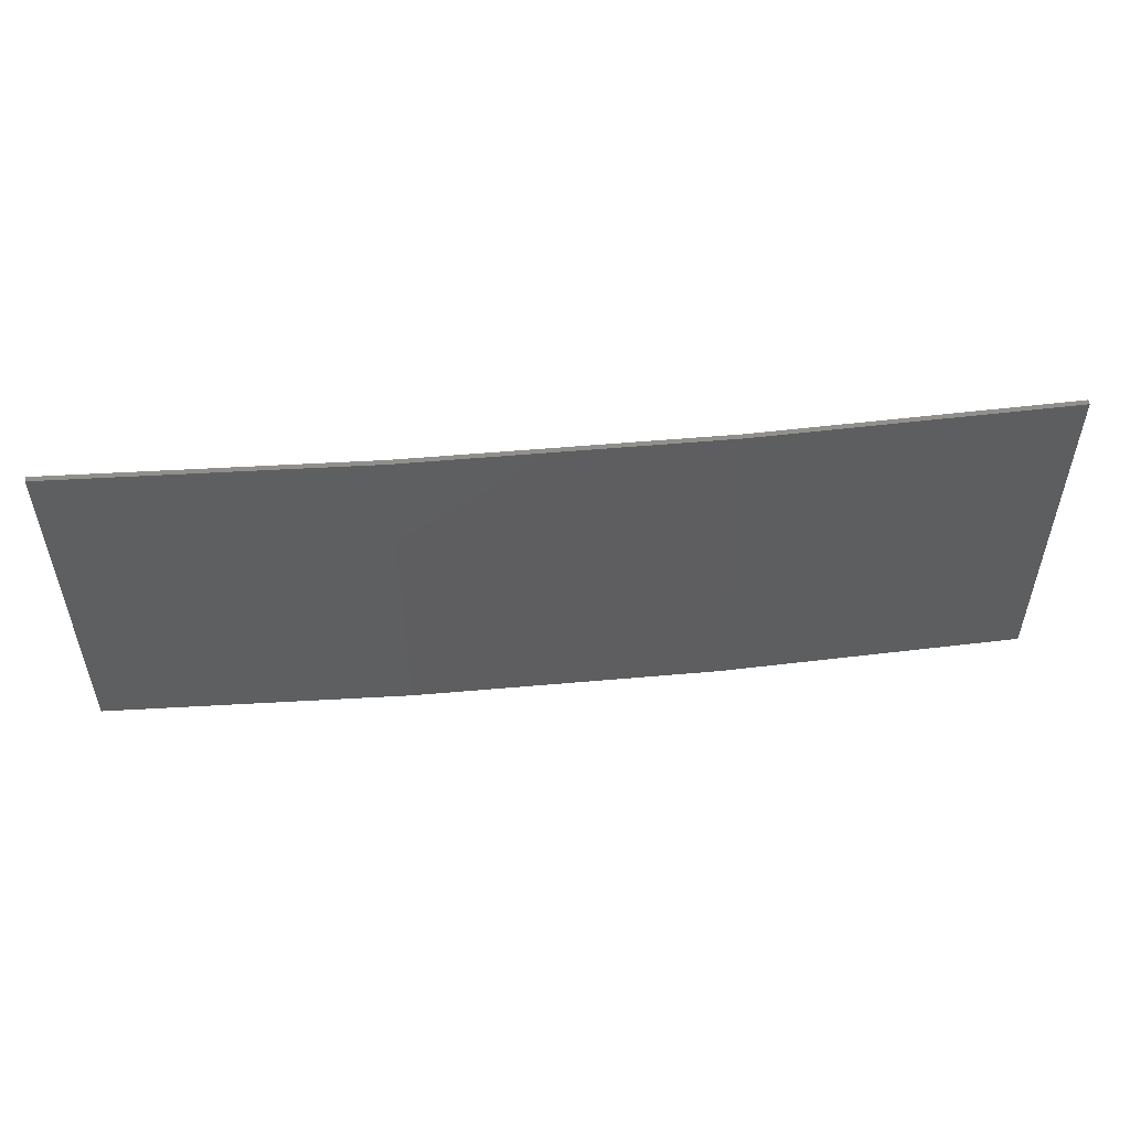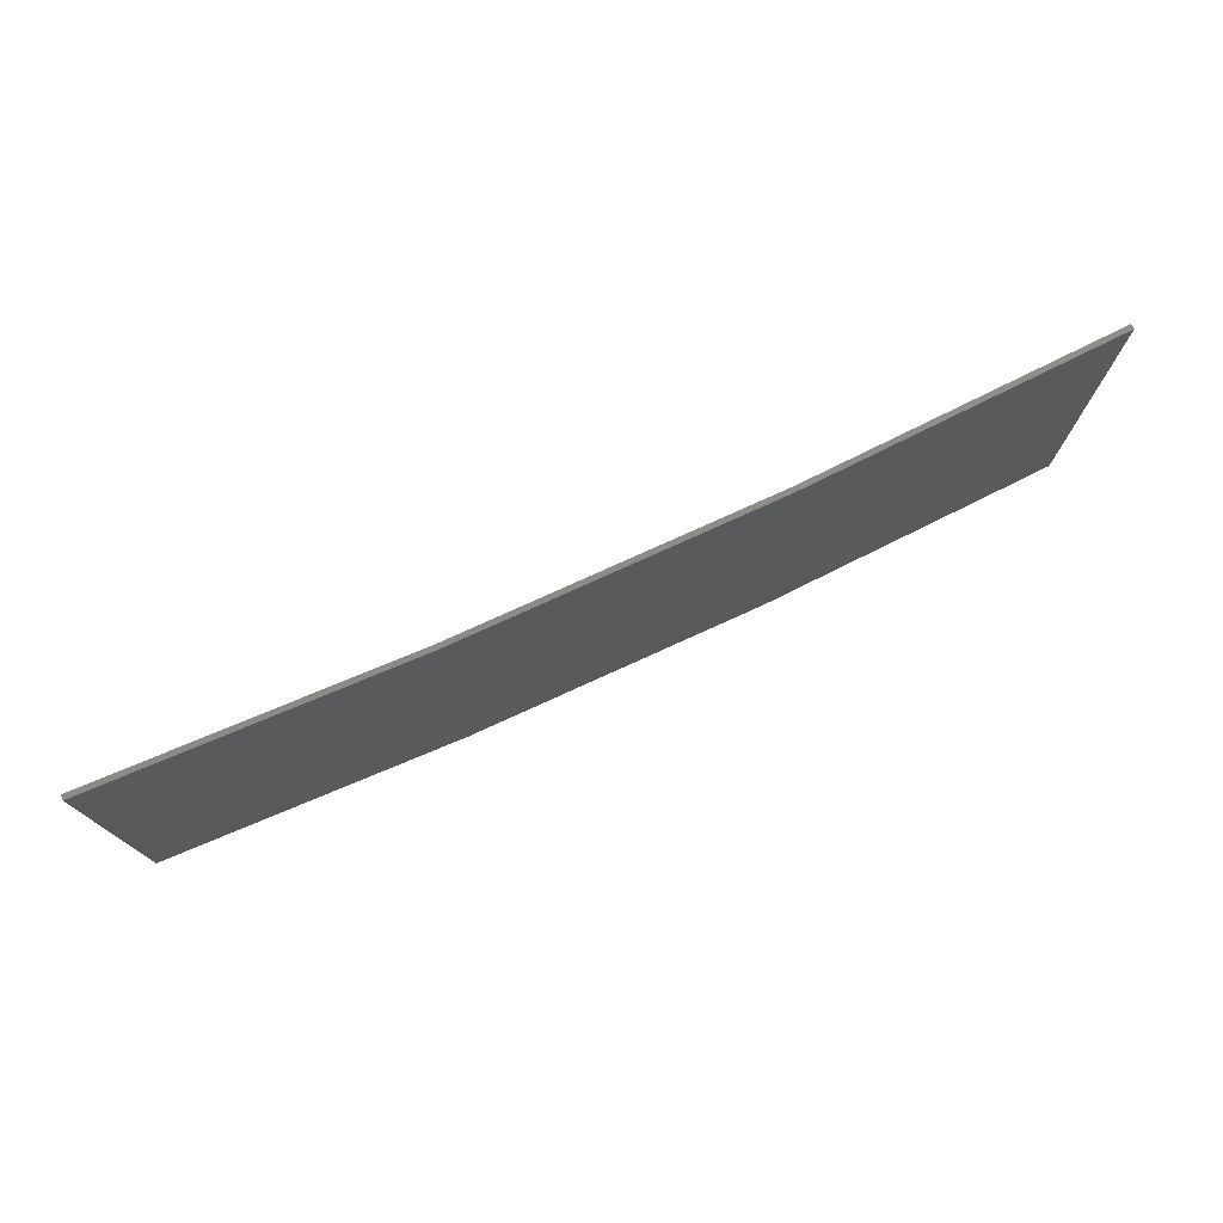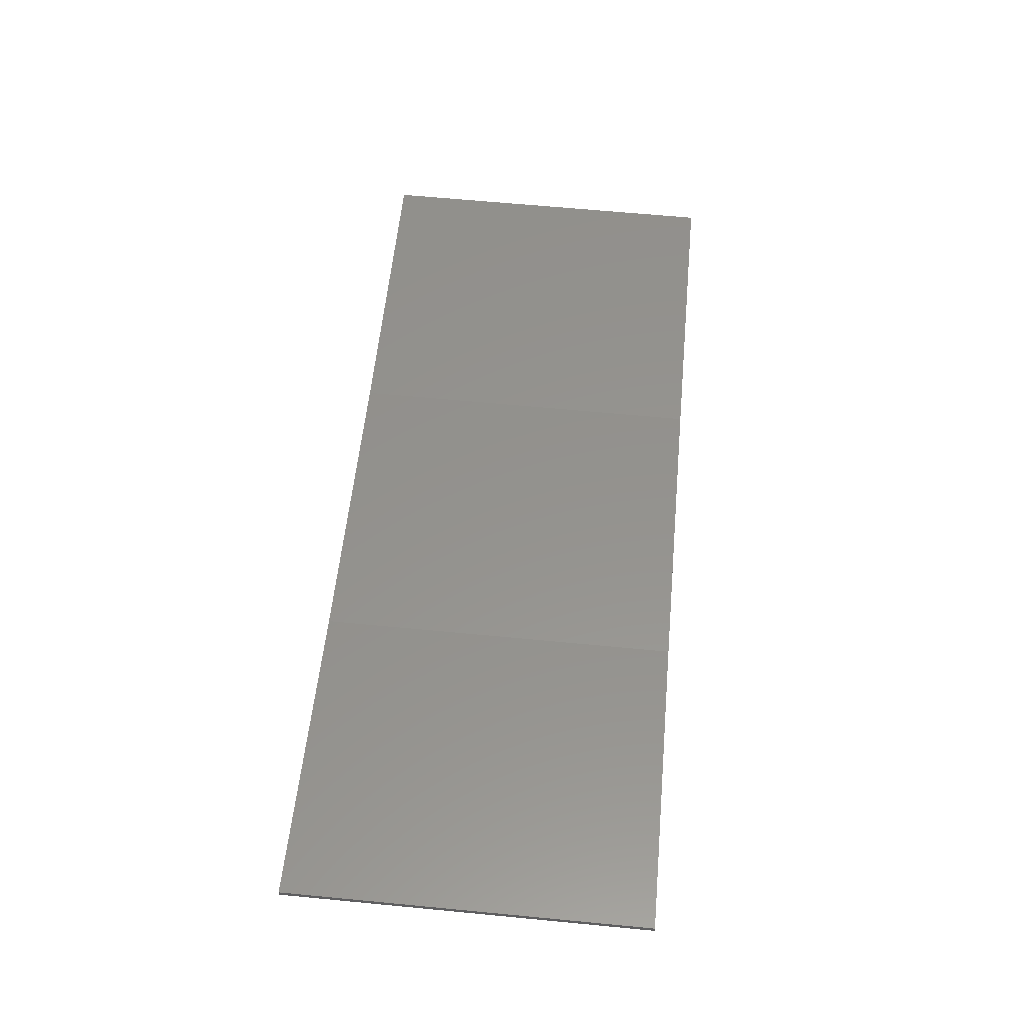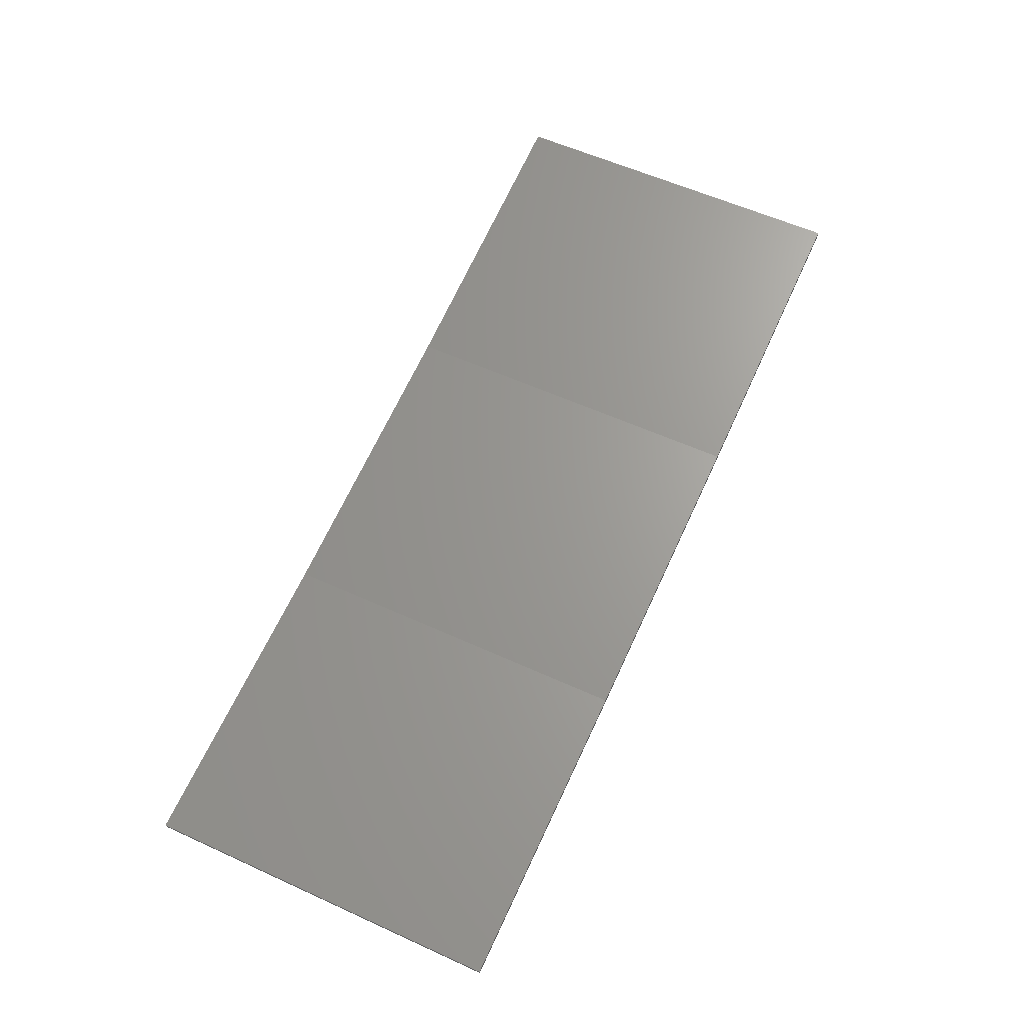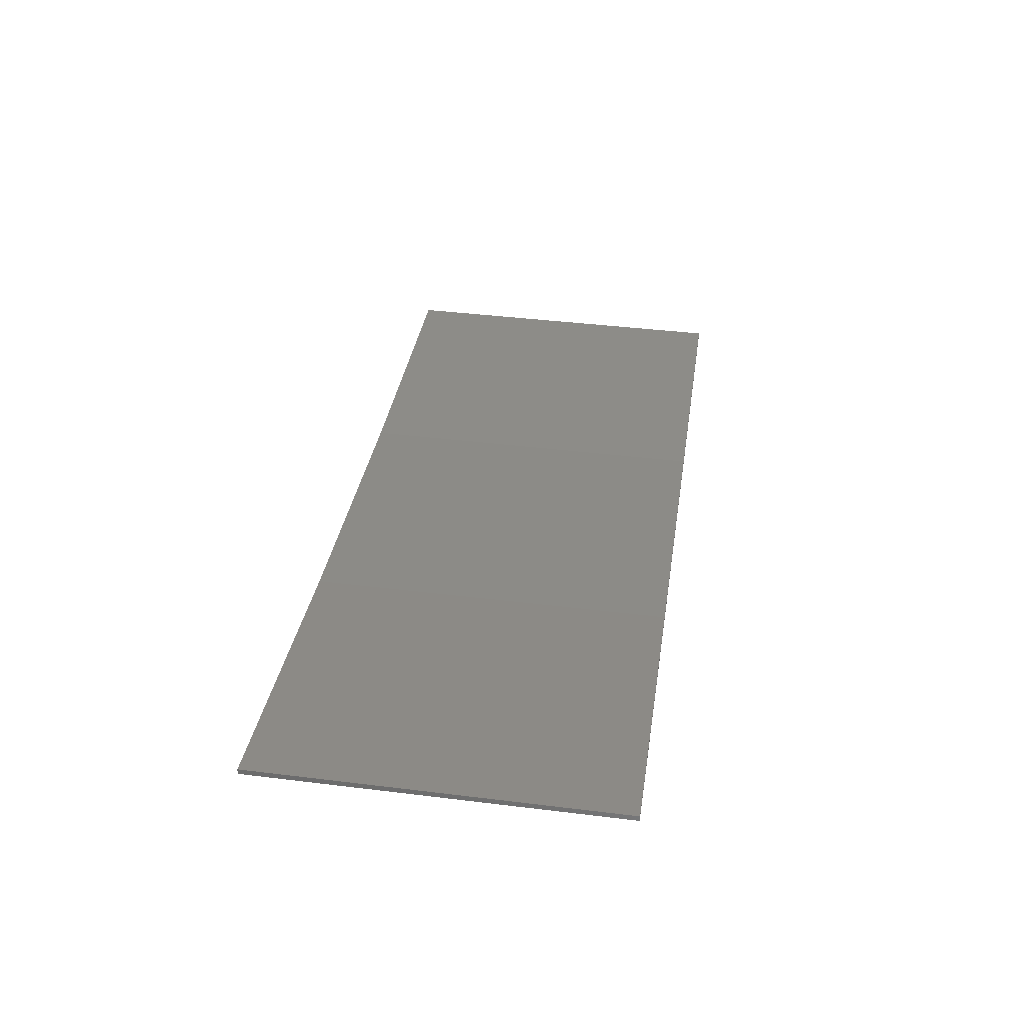
<metadata>
{"format":"stl","ext":"stl","renderer":"f3d","projection":"perspective","resolution":1024,"background":"white","views":[{"elev":53.0,"azim":-14.4,"up":"+Z"},{"elev":75.9,"azim":-33.5,"up":"+Z"},{"elev":64.6,"azim":-84.5,"up":"+Y"},{"elev":58.1,"azim":115.2,"up":"+Y"},{"elev":42.0,"azim":-81.6,"up":"+Y"}]}
</metadata>
<code>
# stl→obj: 16 verts, 28 faces
v -12.92 -3.477 -113.5
v -9.877 -3.851 -113.5
v -9.877 -3.851 -109.9
v -12.92 -3.477 -109.9
v -15.95 -2.999 -113.5
v -15.95 -2.999 -109.9
v -18.96 -2.419 -113.5
v -18.96 -2.419 -109.9
v -18.95 -2.37 -109.9
v -18.95 -2.37 -113.5
v -9.872 -3.801 -109.9
v -12.91 -3.427 -113.5
v -12.91 -3.427 -109.9
v -9.872 -3.801 -113.5
v -15.94 -2.95 -113.5
v -15.94 -2.95 -109.9
f 1 2 3
f 1 3 4
f 5 4 6
f 5 1 4
f 7 6 8
f 7 5 6
f 7 9 10
f 8 9 7
f 11 12 13
f 14 12 11
f 13 15 16
f 12 15 13
f 16 10 9
f 15 10 16
f 14 3 2
f 11 3 14
f 16 9 8
f 6 16 8
f 13 16 6
f 4 13 6
f 11 13 4
f 3 11 4
f 10 15 7
f 15 5 7
f 15 12 5
f 12 1 5
f 12 14 1
f 14 2 1

</code>
